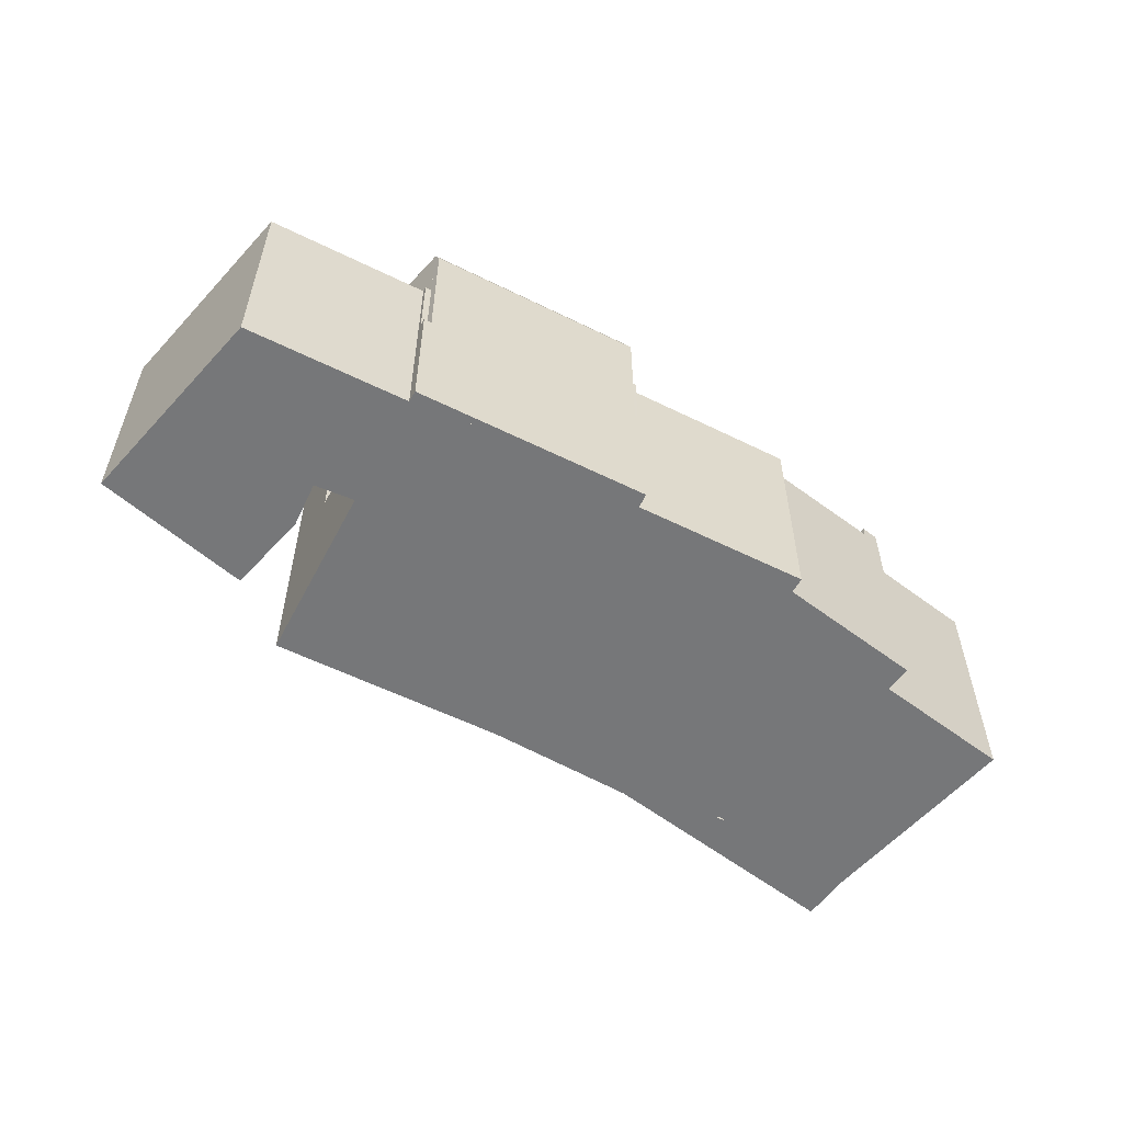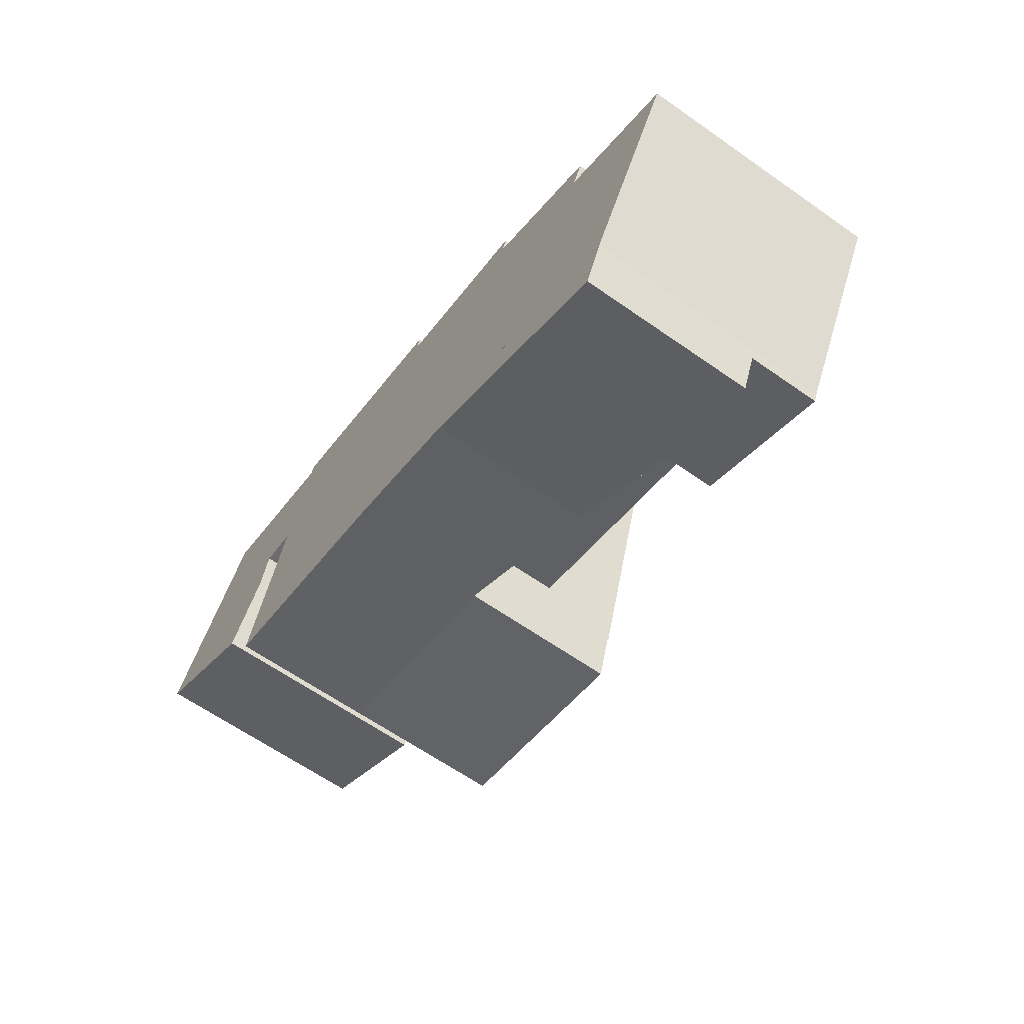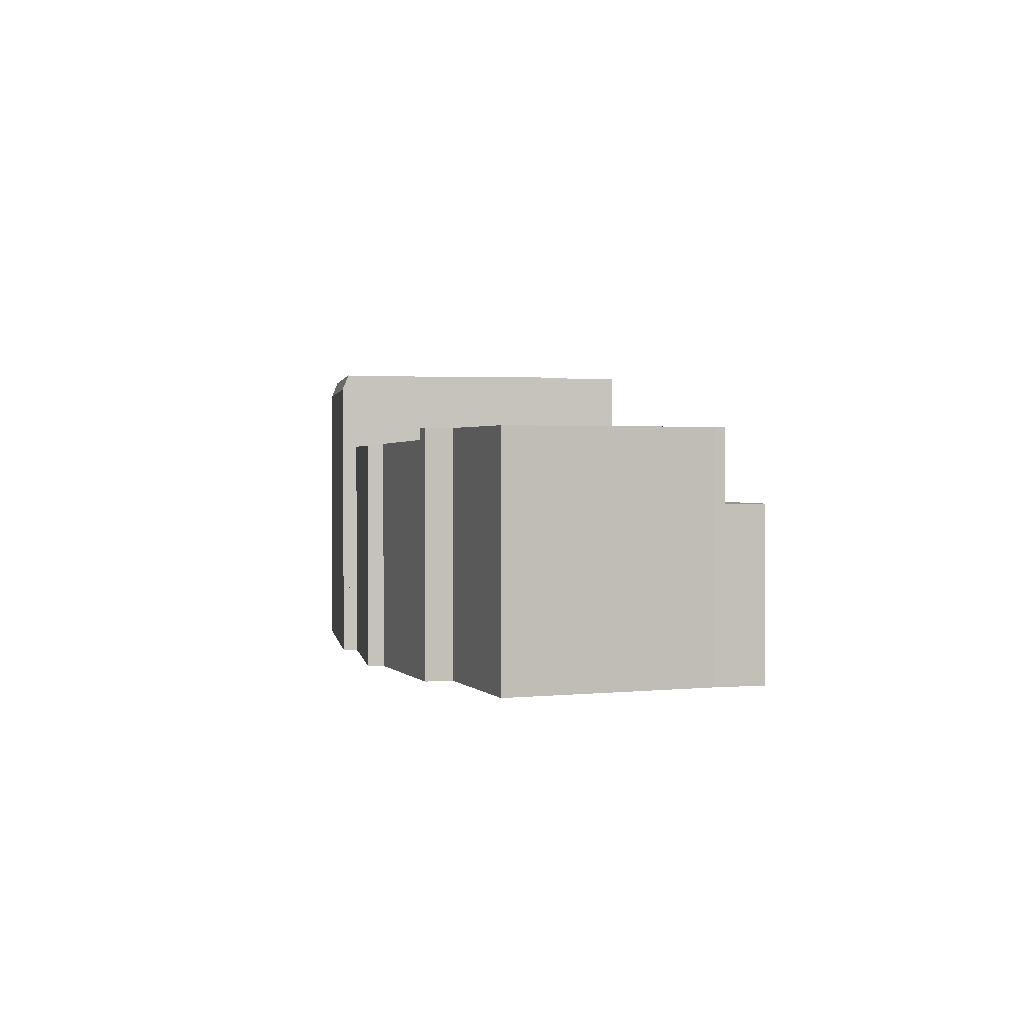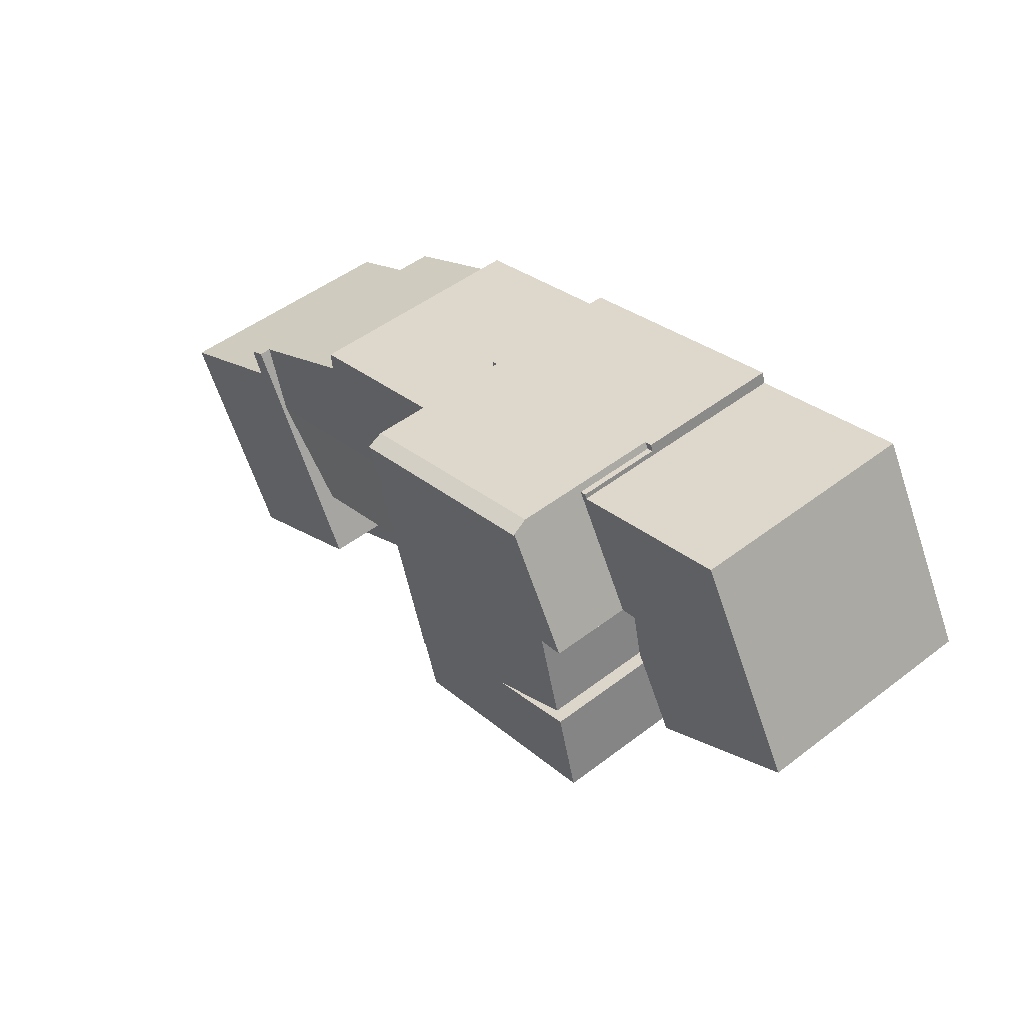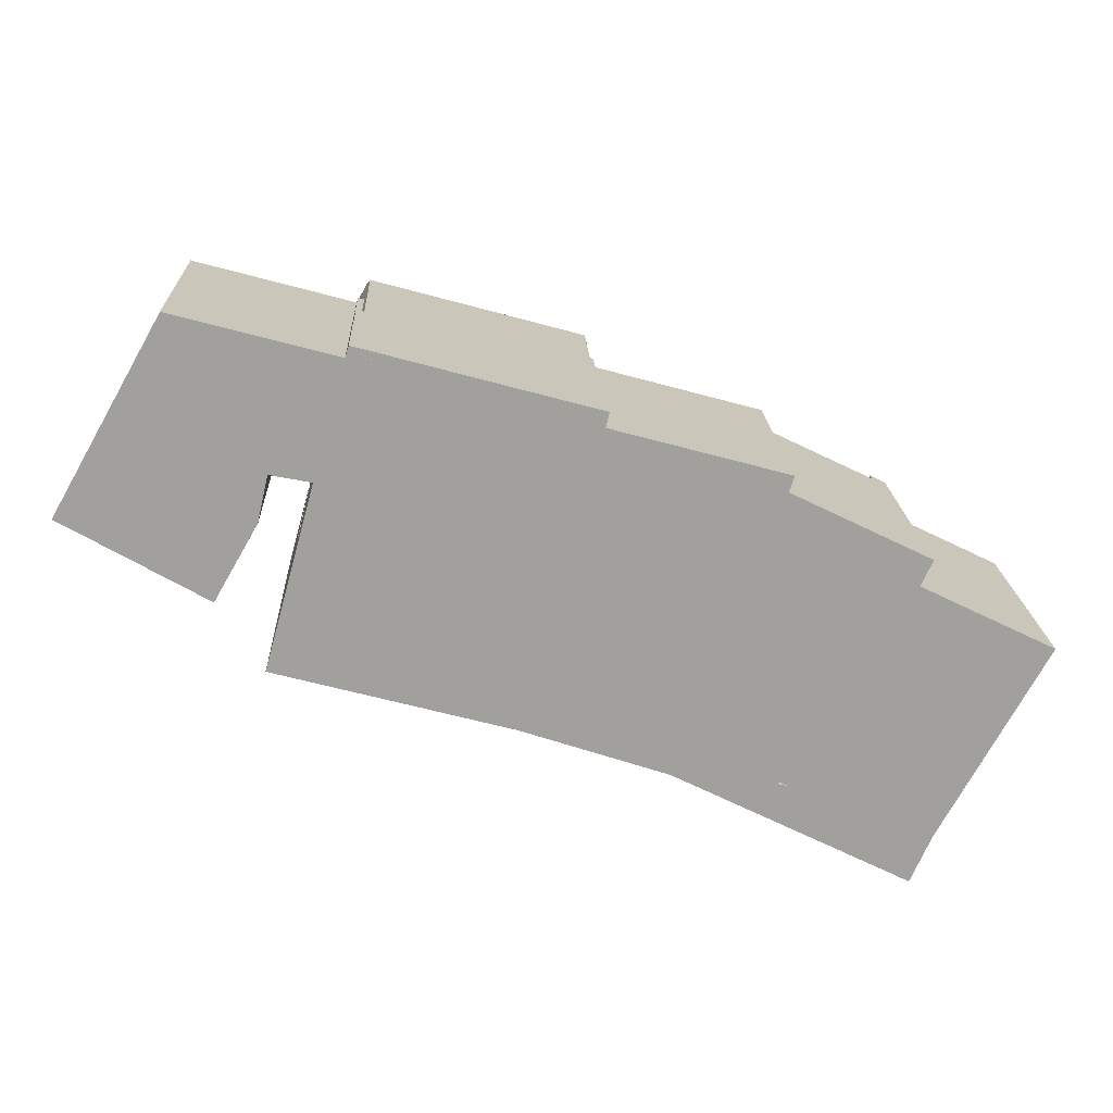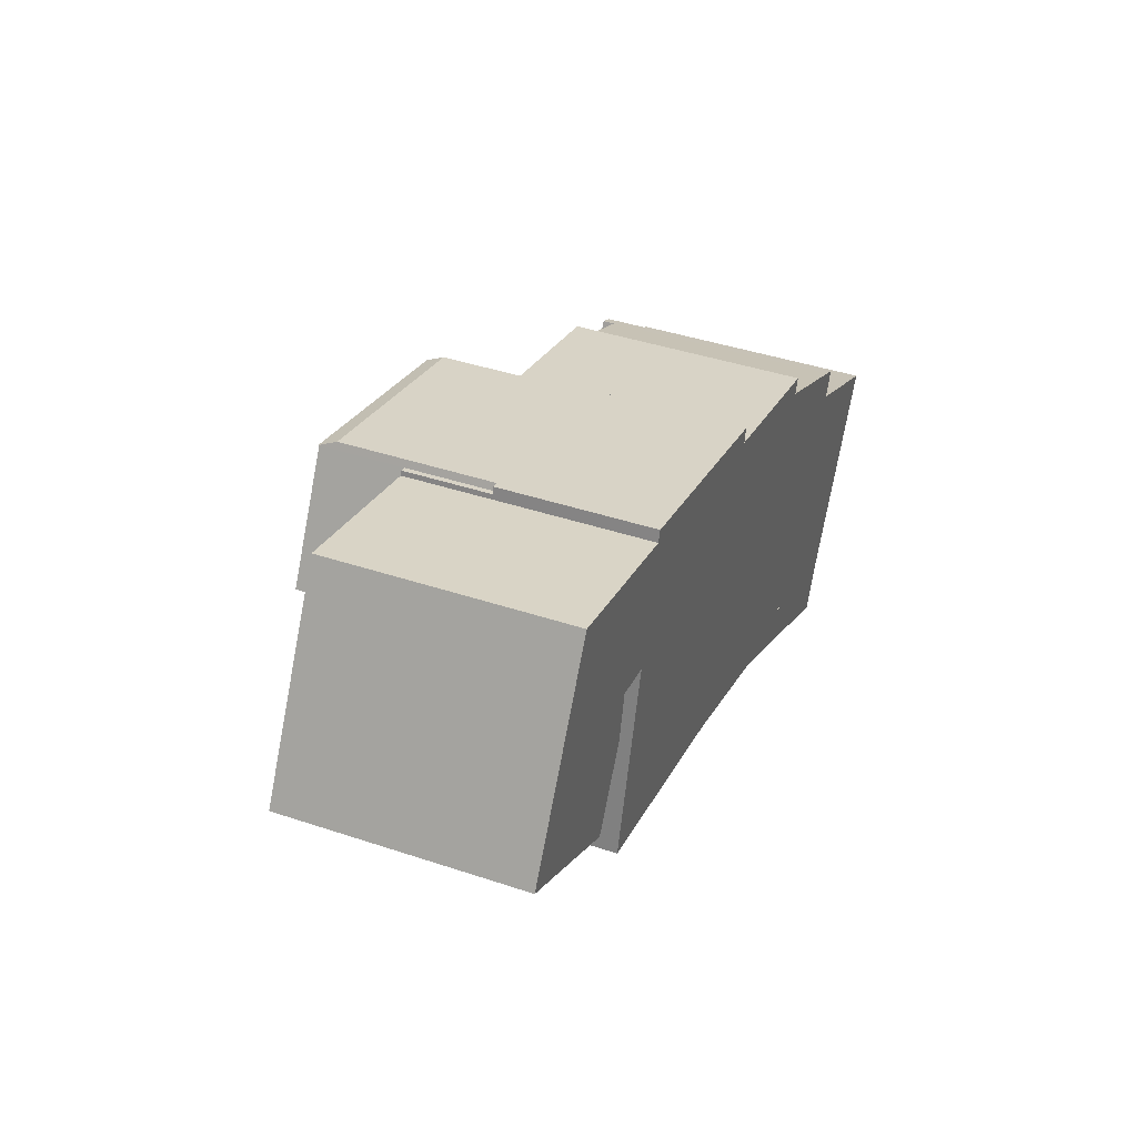
<metadata>
{"format":"obj","ext":"obj","renderer":"f3d","projection":"perspective","resolution":1024,"background":"white","views":[{"elev":-57.1,"azim":-12.0,"up":"+Y"},{"elev":-63.7,"azim":54.7,"up":"+Z"},{"elev":1.5,"azim":96.8,"up":"+Y"},{"elev":48.6,"azim":-130.5,"up":"+Z"},{"elev":18.7,"azim":-2.4,"up":"+Z"},{"elev":41.8,"azim":-68.1,"up":"+Z"}]}
</metadata>
<code>
v  28.53 7.52 -11.61
v  18.25 6.34 -5.78
v  29.79 7.52 -9.215
v  18.01 6.34 -6.595
v  28.49 7.52 -11.69
v  24.1 7.088 -11.21
v  17.33 6.34 -8.833
v  27.77 7.52 -13.05
v  18 6.418 -9.159
v  17.92 6.409 -9.132
v  17.29 6.34 -8.963
v  16.7 6.34 -8.67
v  7.94 6.34 -6.432
v  17.33 5.409e-16 -8.833
v  18.25 3.539e-16 -5.78
v  18.01 4.038e-16 -6.595
v  29.79 5.643e-16 -9.215
v  16.7 5.309e-16 -8.67
v  7.94 3.938e-16 -6.432
v  28.53 7.106e-16 -11.61
v  27.77 7.99e-16 -13.05
v  28.49 7.155e-16 -11.69
v  24.1 6.864e-16 -11.21
v  17.92 5.592e-16 -9.132
v  18 5.608e-16 -9.159
v  17.29 5.488e-16 -8.963
v  32.26 10.43 -4.541
v  28.53 10 0.721
v  33.7 10.11 -1.807
v  19.7 10.42 -0.975
v  28.73 9.926 1.394
v  21.36 9.93 3.408
v  21.15 9.893 3.831
v  21.45 9.893 3.75
v  29.79 9.885 -9.215
v  18.25 9.893 -5.78
v  21.15 -2.346e-16 3.831
v  19.7 5.97e-17 -0.975
v  21.45 -2.296e-16 3.75
v  21.36 -2.087e-16 3.408
v  28.73 -8.536e-17 1.394
v  28.53 -4.415e-17 0.721
v  33.7 1.106e-16 -1.807
v  32.26 2.781e-16 -4.541
v  21.15 13.45 3.831
v  11.94 12.72 6.651
v  21.23 12.74 4.111
v  11.79 13.45 6.381
v  11.79 -3.907e-16 6.381
v  11.94 -4.073e-16 6.651
v  21.23 -2.517e-16 4.111
v  21.15 6.34 3.831
v  21.52 6.34 4.033
v  21.45 6.34 3.75
v  21.23 6.34 4.111
v  21.52 -2.469e-16 4.033
v  13.03 13.4 -4.226
v  18.25 13.4 -5.78
v  18.01 13.4 -6.595
v  19.7 13.4 -0.975
v  21.15 13.4 3.831
v  11.79 13.4 6.381
v  9.067 13.4 -2.34
v  10.08 13.4 1.349
v  9.04 13.4 1.554
v  9.04 -9.516e-17 1.554
v  9.067 1.433e-16 -2.34
v  13.03 2.588e-16 -4.226
v  10.08 -8.26e-17 1.349
v  0.271 9.951 0.476
v  1.245 9.951 -0.719
v  0 9.951 6.093e-16
v  0.885 9.951 1.554
v  6.053 9.951 -3.494
v  4.614 9.951 8.106
v  6.71 9.951 -2.345
v  7.216 9.951 -1.459
v  7.902 9.951 -0.26
v  8.35 9.951 1.689
v  5.467 9.951 7.876
v  9.04 9.951 1.554
v  11.46 9.951 6.256
v  11.79 9.951 6.381
v  11.53 9.951 6.453
v  11.46 -3.831e-16 6.256
v  5.467 -4.823e-16 7.876
v  4.614 -4.963e-16 8.106
v  11.53 -3.951e-16 6.453
v  7.902 1.592e-17 -0.26
v  6.053 2.139e-16 -3.494
v  6.71 1.436e-16 -2.345
v  7.216 8.934e-17 -1.459
v  8.35 -1.034e-16 1.689
v  0 0 0
v  1.245 4.403e-17 -0.719
v  0.271 -2.915e-17 0.476
v  0.885 -9.516e-17 1.554
v  28.95 10.61 -11.8
v  34.99 10.61 -14.18
v  34.81 10.61 -14.6
v  39.5 10.61 -5.982
v  33.88 10.61 -3.234
v  28.53 10.61 -11.61
v  29.79 10.61 -9.215
v  32.26 10.61 -4.541
v  34.38 10.61 -2.139
v  33.7 10.61 -1.807
v  34.38 1.31e-16 -2.139
v  33.88 1.98e-16 -3.234
v  39.5 3.663e-16 -5.982
v  34.99 8.683e-16 -14.18
v  34.81 8.937e-16 -14.6
v  28.95 7.226e-16 -11.8
v  9.067 6.34 -2.34
v  13.03 6.34 -4.226
v  8.888 6.34 -2.993
v  8.888 1.833e-16 -2.993
v  17.33 13.36 -8.833
v  13.03 13.36 -4.226
v  18.01 13.36 -6.595
v  16.7 13.36 -8.67
v  7.94 13.36 -6.432
v  8.888 13.36 -2.993
v  28.49 6.34 -11.69
v  28.95 6.34 -11.8
v  28.53 6.34 -11.61
v  27.77 7.48 -13.05
v  34.81 7.48 -14.6
v  34.1 7.48 -16.22
v  28.95 7.48 -11.8
v  28.49 7.48 -11.69
v  34.1 9.934e-16 -16.22
v  11.79 6.34 6.381
v  11.61 6.34 6.741
v  11.94 6.34 6.651
v  11.53 6.34 6.453
v  11.61 -4.128e-16 6.741
g defaultobject
f 1 2 3
f 2 1 4
f 4 1 5
f 5 6 7
f 6 5 8
f 7 6 9
f 4 5 7
f 10 7 9
f 7 10 11
f 12 11 13
f 11 12 7
f 14 4 7
f 4 14 2
f 2 14 15
f 15 14 16
f 2 17 3
f 17 2 15
f 12 14 7
f 14 12 13
f 14 13 18
f 18 13 19
f 17 1 3
f 1 17 5
f 5 17 8
f 8 17 20
f 8 20 21
f 21 20 22
f 21 6 8
f 6 21 23
f 23 9 6
f 9 23 10
f 10 23 24
f 24 23 25
f 24 11 10
f 11 24 13
f 13 24 19
f 19 24 26
f 15 20 17
f 20 15 22
f 22 15 21
f 21 15 23
f 23 15 25
f 25 15 16
f 25 16 14
f 25 14 24
f 24 14 26
f 26 14 18
f 26 18 19
f 27 28 29
f 28 27 30
f 28 30 31
f 31 30 32
f 32 30 33
f 32 33 34
f 35 30 27
f 30 35 36
f 15 30 36
f 30 15 33
f 33 15 37
f 37 15 38
f 37 34 33
f 34 37 39
f 40 31 32
f 31 40 41
f 34 40 32
f 40 34 39
f 31 42 28
f 42 31 41
f 28 43 29
f 43 28 42
f 43 27 29
f 27 43 35
f 35 43 17
f 17 43 44
f 35 15 36
f 15 35 17
f 42 44 43
f 44 42 17
f 17 42 15
f 15 42 41
f 15 41 40
f 15 40 38
f 38 40 37
f 37 40 39
f 45 46 47
f 46 45 48
f 49 46 48
f 46 49 50
f 46 51 47
f 51 46 50
f 47 37 45
f 37 47 51
f 37 48 45
f 48 37 49
f 37 50 49
f 50 37 51
f 52 53 54
f 53 52 55
f 37 55 52
f 55 37 51
f 51 53 55
f 53 51 56
f 56 54 53
f 54 56 39
f 39 52 54
f 52 39 37
f 39 51 37
f 51 39 56
f 57 58 59
f 58 57 60
f 60 57 61
f 61 57 62
f 62 57 63
f 62 63 64
f 62 64 65
f 66 62 65
f 62 66 49
f 49 61 62
f 61 49 37
f 37 60 61
f 60 37 58
f 58 37 59
f 59 37 16
f 16 37 38
f 16 38 15
f 16 57 59
f 57 16 63
f 63 16 67
f 67 16 68
f 69 65 64
f 65 69 66
f 67 64 63
f 64 67 69
f 66 69 49
f 49 38 37
f 38 49 15
f 15 49 16
f 16 49 68
f 68 49 67
f 67 49 69
f 70 71 72
f 71 70 73
f 71 73 74
f 74 73 75
f 74 75 76
f 76 75 77
f 77 75 78
f 78 75 79
f 79 75 80
f 79 80 81
f 81 80 82
f 81 82 83
f 83 82 84
f 80 85 82
f 85 80 75
f 85 75 86
f 86 75 87
f 88 83 84
f 83 88 49
f 85 84 82
f 84 85 88
f 49 81 83
f 81 49 66
f 89 77 78
f 77 89 76
f 76 89 74
f 74 89 90
f 90 89 91
f 91 89 92
f 66 79 81
f 79 66 93
f 90 71 74
f 71 90 72
f 72 90 94
f 94 90 95
f 93 78 79
f 78 93 89
f 94 70 72
f 70 94 73
f 73 94 75
f 75 94 96
f 75 96 87
f 87 96 97
f 95 96 94
f 96 95 97
f 97 95 90
f 97 90 87
f 87 90 91
f 87 91 92
f 87 92 89
f 87 89 86
f 86 89 93
f 86 93 85
f 85 93 66
f 85 66 49
f 85 49 88
f 98 99 100
f 99 98 101
f 101 98 102
f 102 98 103
f 102 103 104
f 102 104 105
f 102 105 106
f 106 105 107
f 20 104 103
f 104 20 105
f 105 20 107
f 107 20 43
f 43 20 17
f 43 17 44
f 43 106 107
f 106 43 108
f 109 101 102
f 101 109 110
f 108 102 106
f 102 108 109
f 110 99 101
f 99 110 111
f 111 100 99
f 100 111 112
f 112 98 100
f 98 112 103
f 103 112 20
f 20 112 113
f 44 108 43
f 108 44 109
f 109 44 17
f 109 17 110
f 110 17 20
f 110 20 113
f 110 113 111
f 111 113 112
f 114 115 116
f 68 116 115
f 116 68 117
f 117 114 116
f 114 117 67
f 67 115 114
f 115 67 68
f 67 117 68
f 118 119 120
f 119 118 121
f 119 121 122
f 119 122 123
f 117 119 123
f 119 117 68
f 68 120 119
f 120 68 16
f 16 118 120
f 118 16 14
f 14 121 118
f 121 14 122
f 122 14 19
f 19 14 18
f 19 123 122
f 123 19 117
f 68 14 16
f 14 68 18
f 18 68 19
f 19 68 117
f 113 124 125
f 124 113 22
f 22 126 124
f 126 22 20
f 20 125 126
f 125 20 113
f 127 128 129
f 128 127 130
f 130 127 131
f 22 130 131
f 130 22 113
f 113 128 130
f 128 113 112
f 112 129 128
f 129 112 132
f 132 127 129
f 127 132 21
f 21 131 127
f 131 21 22
f 113 132 112
f 132 113 21
f 21 113 22
f 133 134 135
f 134 133 136
f 88 134 136
f 134 88 137
f 137 135 134
f 135 137 50
f 50 133 135
f 133 50 49
f 49 136 133
f 136 49 88
f 49 137 88
f 137 49 50

</code>
